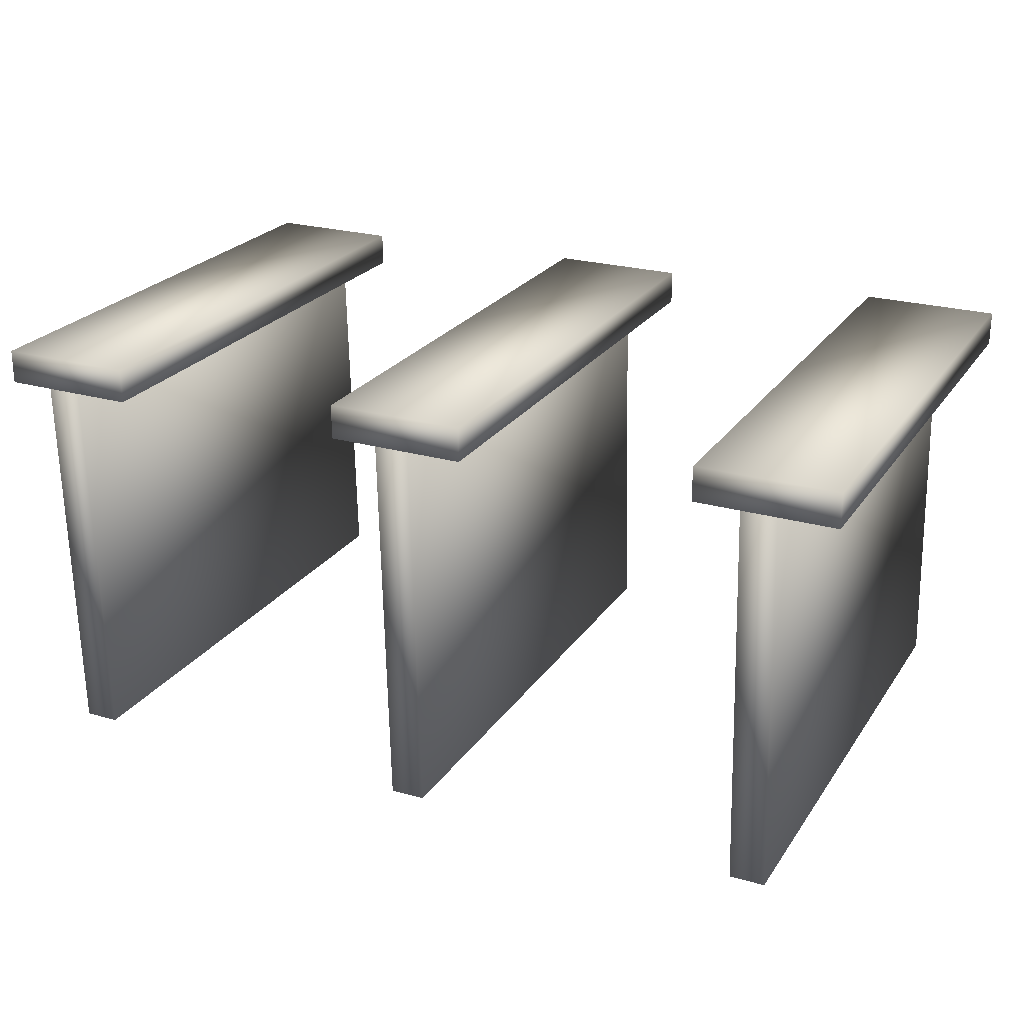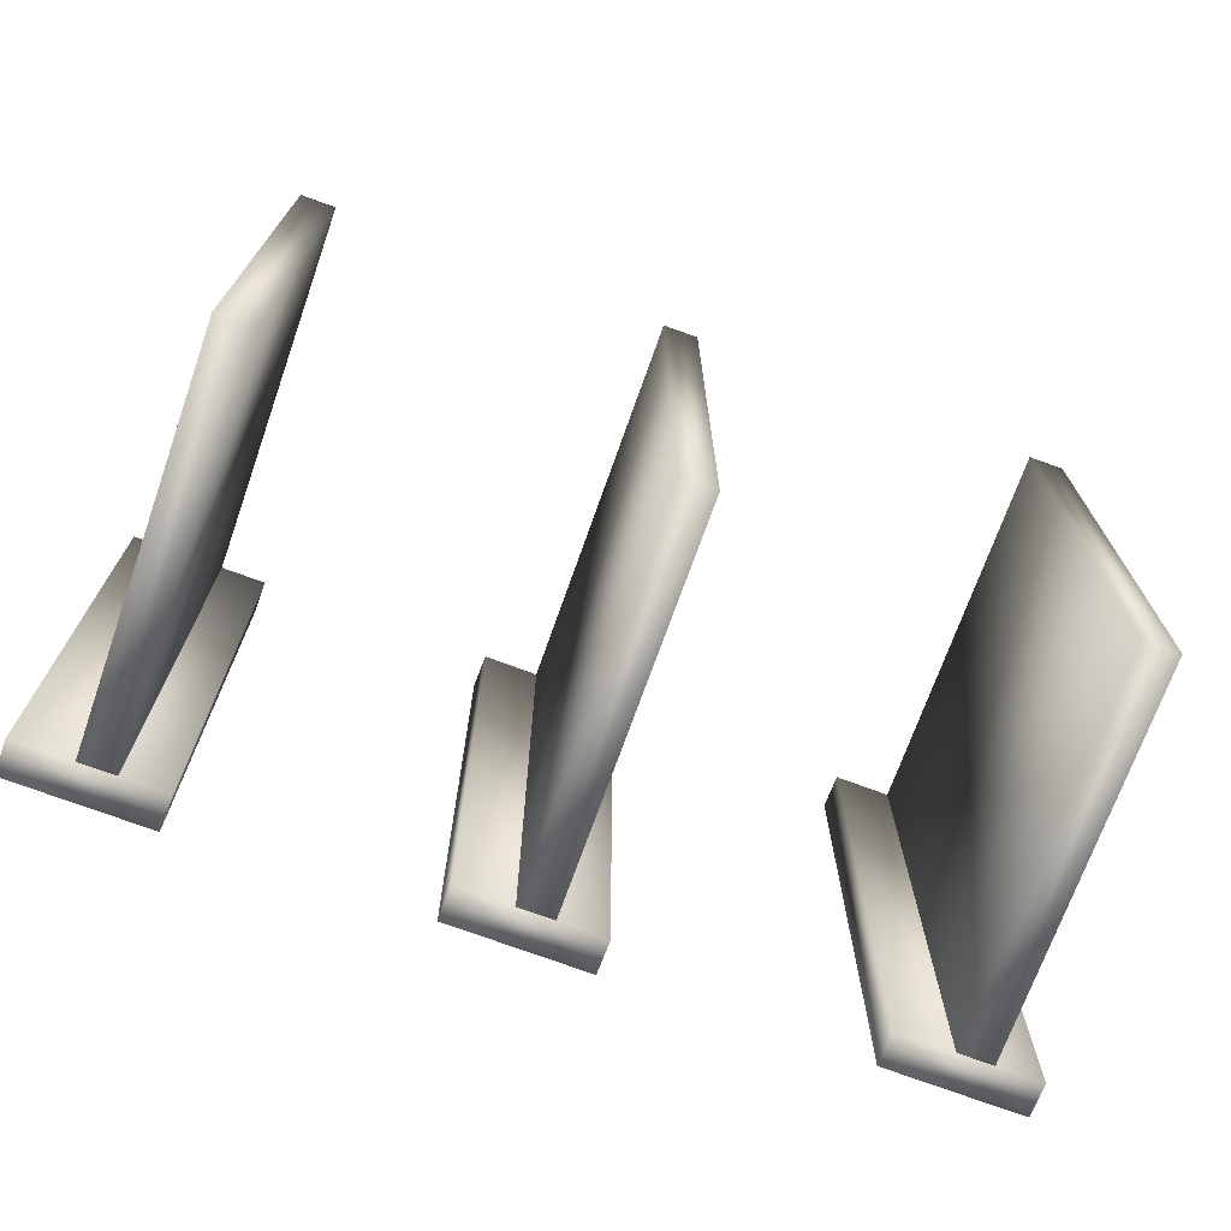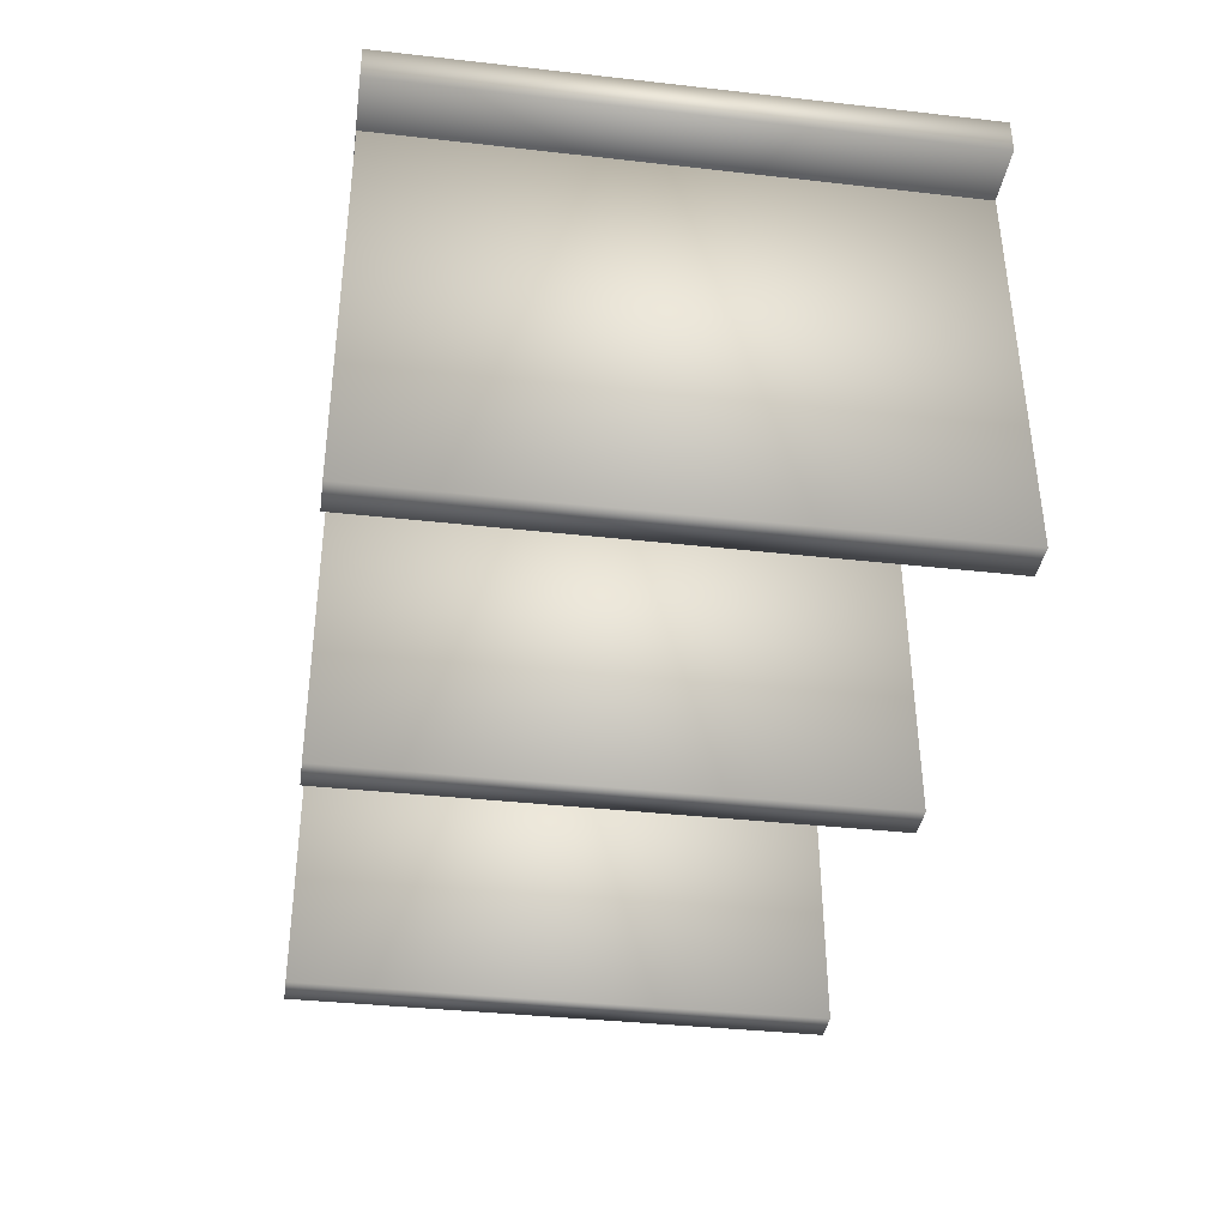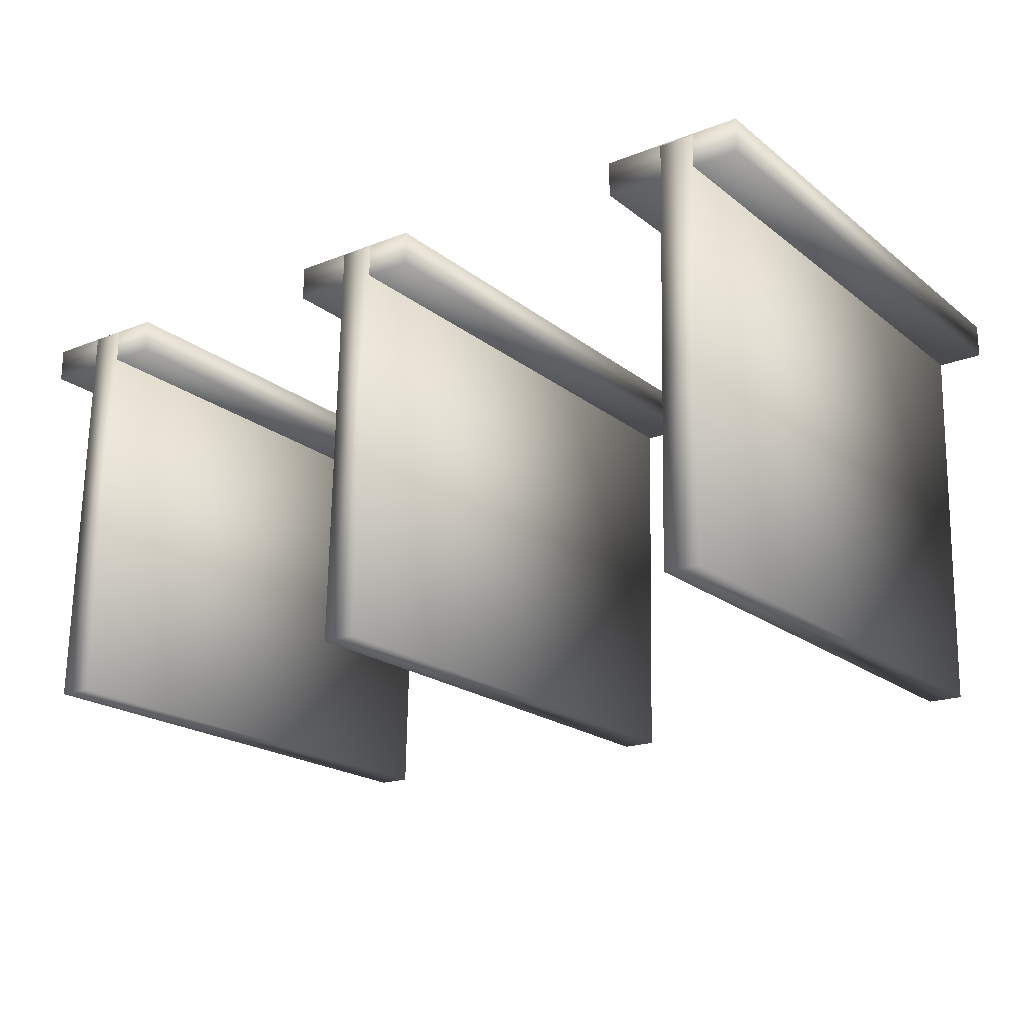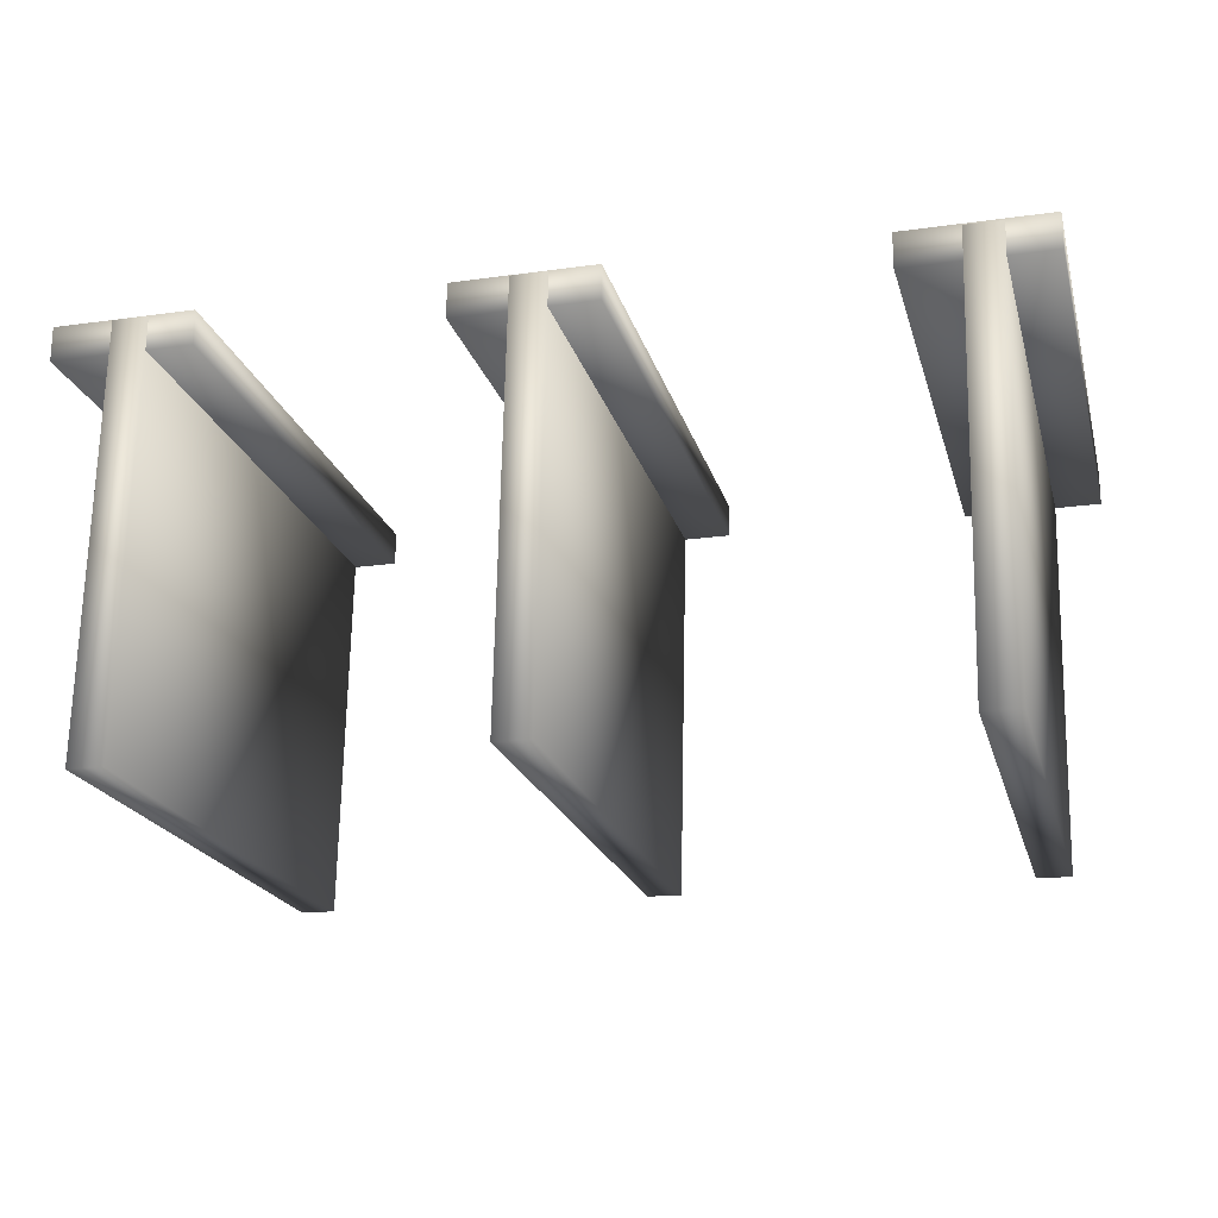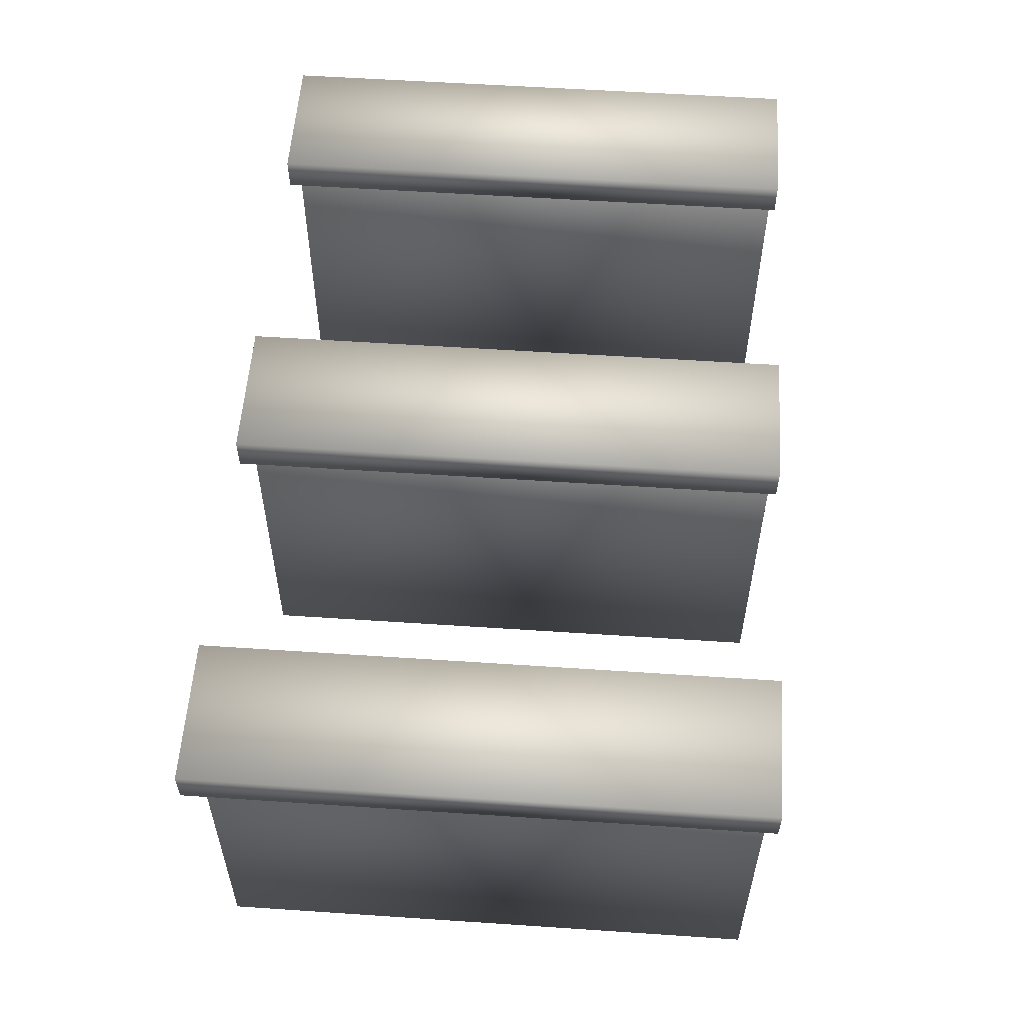
<metadata>
{"format":"obj","ext":"obj","renderer":"f3d","projection":"perspective","resolution":1024,"background":"white","views":[{"elev":24.0,"azim":25.8,"up":"+Z"},{"elev":-71.1,"azim":159.3,"up":"+Y"},{"elev":-36.8,"azim":81.7,"up":"+Z"},{"elev":-20.2,"azim":-144.2,"up":"+Z"},{"elev":-20.4,"azim":-165.8,"up":"+Z"},{"elev":56.6,"azim":94.0,"up":"+Z"}]}
</metadata>
<code>
v  -4.309 -22.59 -44.15
v  4.899 -22.59 -44.04
v  2.479 -22.59 65.61
v  -6.728 -22.59 65.5
v  -4.309 120 -44.15
v  -6.728 120 65.5
v  2.479 120 65.61
v  4.899 120 -44.04
o Box001
g Box001
f 1 2 3 4
f 5 6 7 8
f 1 4 6 5
f 4 3 7 6
f 3 2 8 7
f 2 1 5 8
v  92.85 -22.59 -43
v  102.1 -22.59 -42.89
v  99.64 -22.59 66.76
v  90.43 -22.59 66.65
v  92.85 120 -43
v  90.43 120 66.65
v  99.64 120 66.76
v  102.1 120 -42.89
o Box002
g Box002
f 9 10 11 12
f 13 14 15 16
f 9 12 14 13
f 12 11 15 14
f 11 10 16 15
f 10 9 13 16
v  -105.8 -22.59 -45.35
v  -96.64 -22.59 -45.24
v  -99.06 -22.59 64.41
v  -108.3 -22.59 64.3
v  -105.8 120 -45.35
v  -108.3 120 64.3
v  -99.06 120 64.41
v  -96.64 120 -45.24
o Box003
g Box003
f 17 18 19 20
f 21 22 23 24
f 17 20 22 21
f 20 19 23 22
f 19 18 24 23
f 18 17 21 24
v  -120.2 119.9 64.73
v  -120.2 -22.74 64.73
v  -83.98 -22.74 64.73
v  -83.98 119.9 64.73
v  -83.98 -22.74 55.72
v  -120.2 -22.74 55.72
v  -120.2 119.9 55.72
v  -83.98 119.9 55.72
o Box004
g Box004
f 25 26 27 28
f 29 30 31 32
f 27 26 30 29
f 28 27 29 32
f 25 28 32 31
f 26 25 31 30
v  -18.99 119.9 65.72
v  -18.99 -22.74 65.72
v  17.18 -22.74 65.72
v  17.18 119.9 65.72
v  17.18 -22.74 56.7
v  -18.99 -22.74 56.7
v  -18.99 119.9 56.7
v  17.18 119.9 56.7
o Box005
g Box005
f 33 34 35 36
f 37 38 39 40
f 35 34 38 37
f 36 35 37 40
f 33 36 40 39
f 34 33 39 38
v  78.69 119.9 66.81
v  78.69 -22.74 66.81
v  114.9 -22.74 66.81
v  114.9 119.9 66.81
v  114.9 -22.74 57.8
v  78.69 -22.74 57.8
v  78.69 119.9 57.8
v  114.9 119.9 57.8
o Box006
g Box006
f 41 42 43 44
f 45 46 47 48
f 43 42 46 45
f 44 43 45 48
f 41 44 48 47
f 42 41 47 46

</code>
